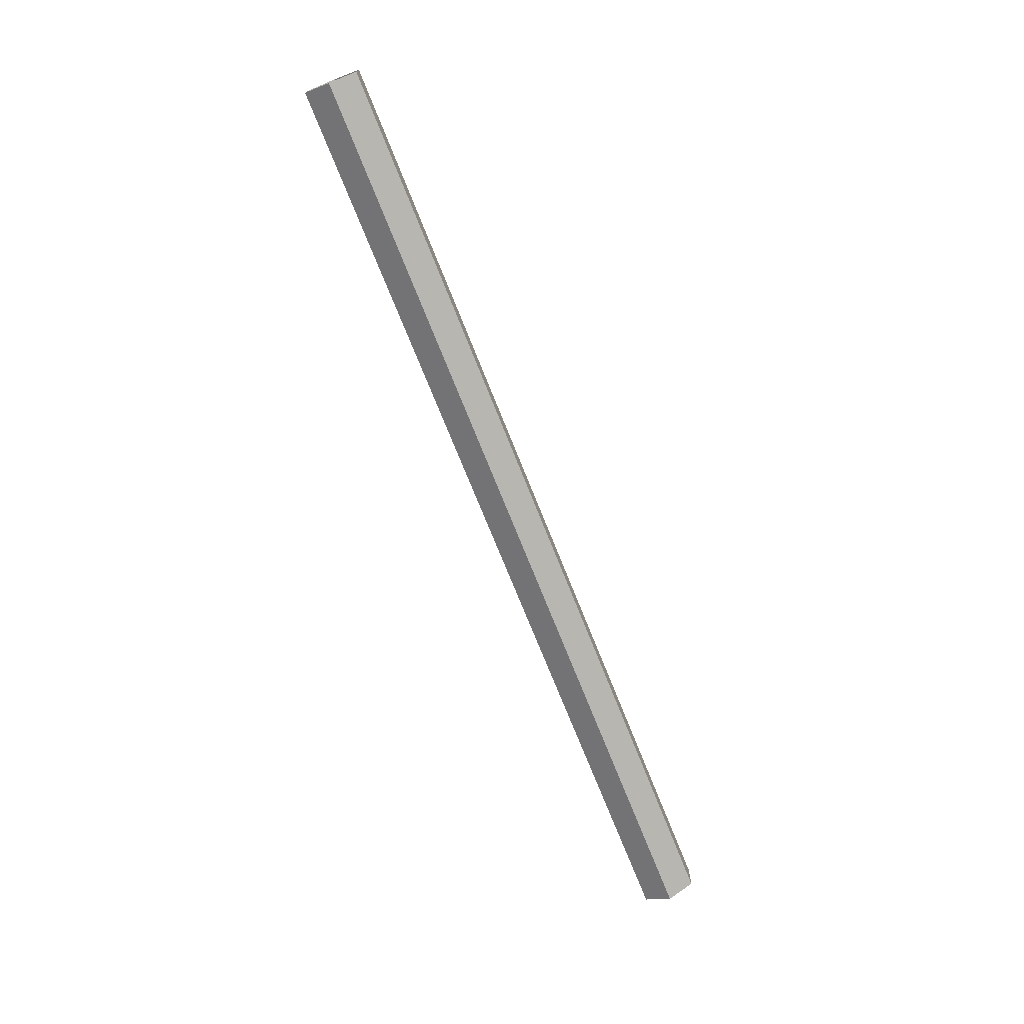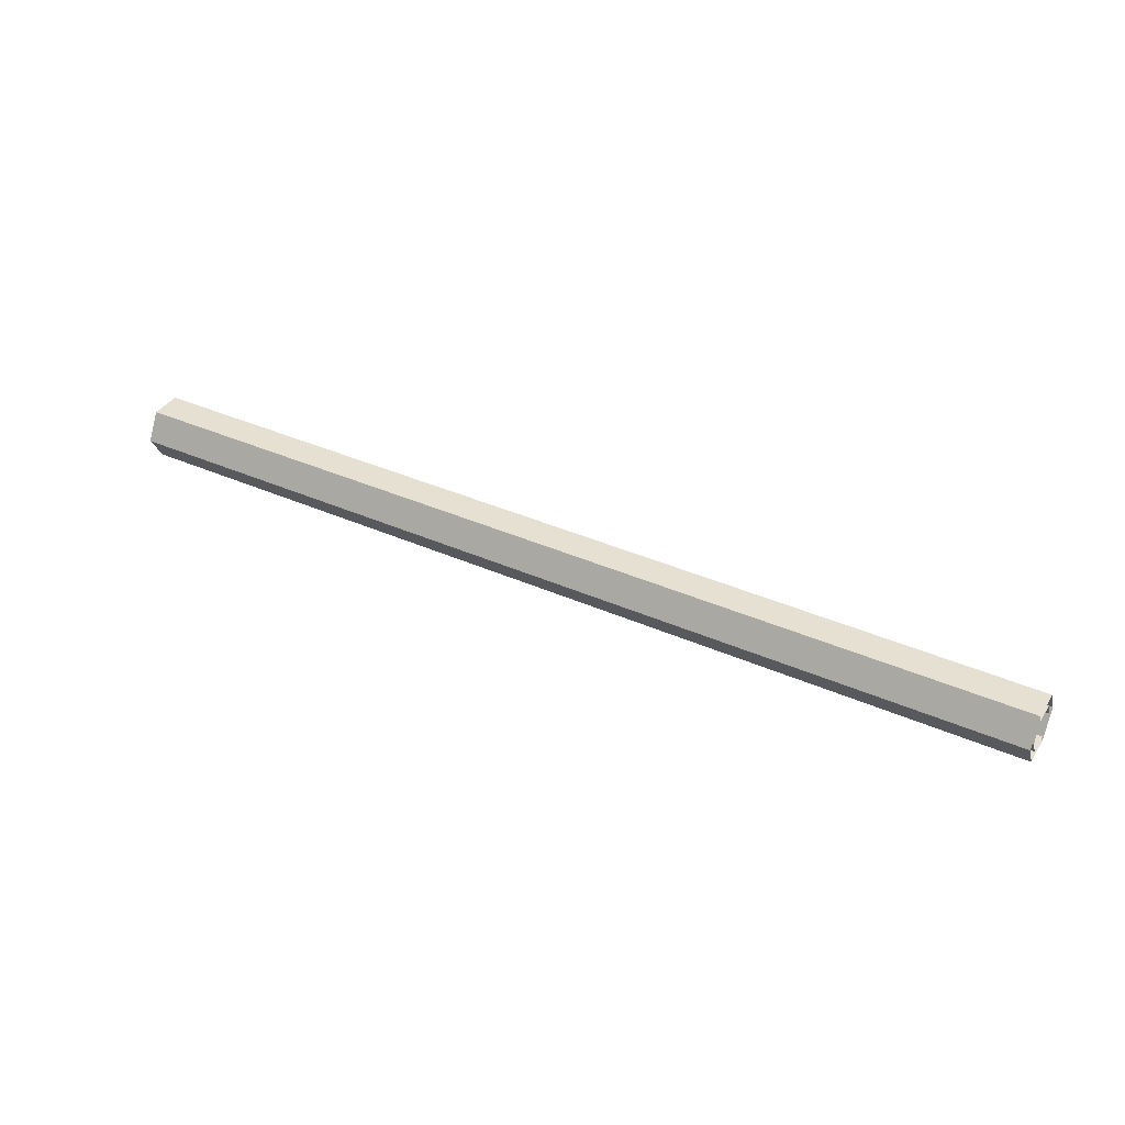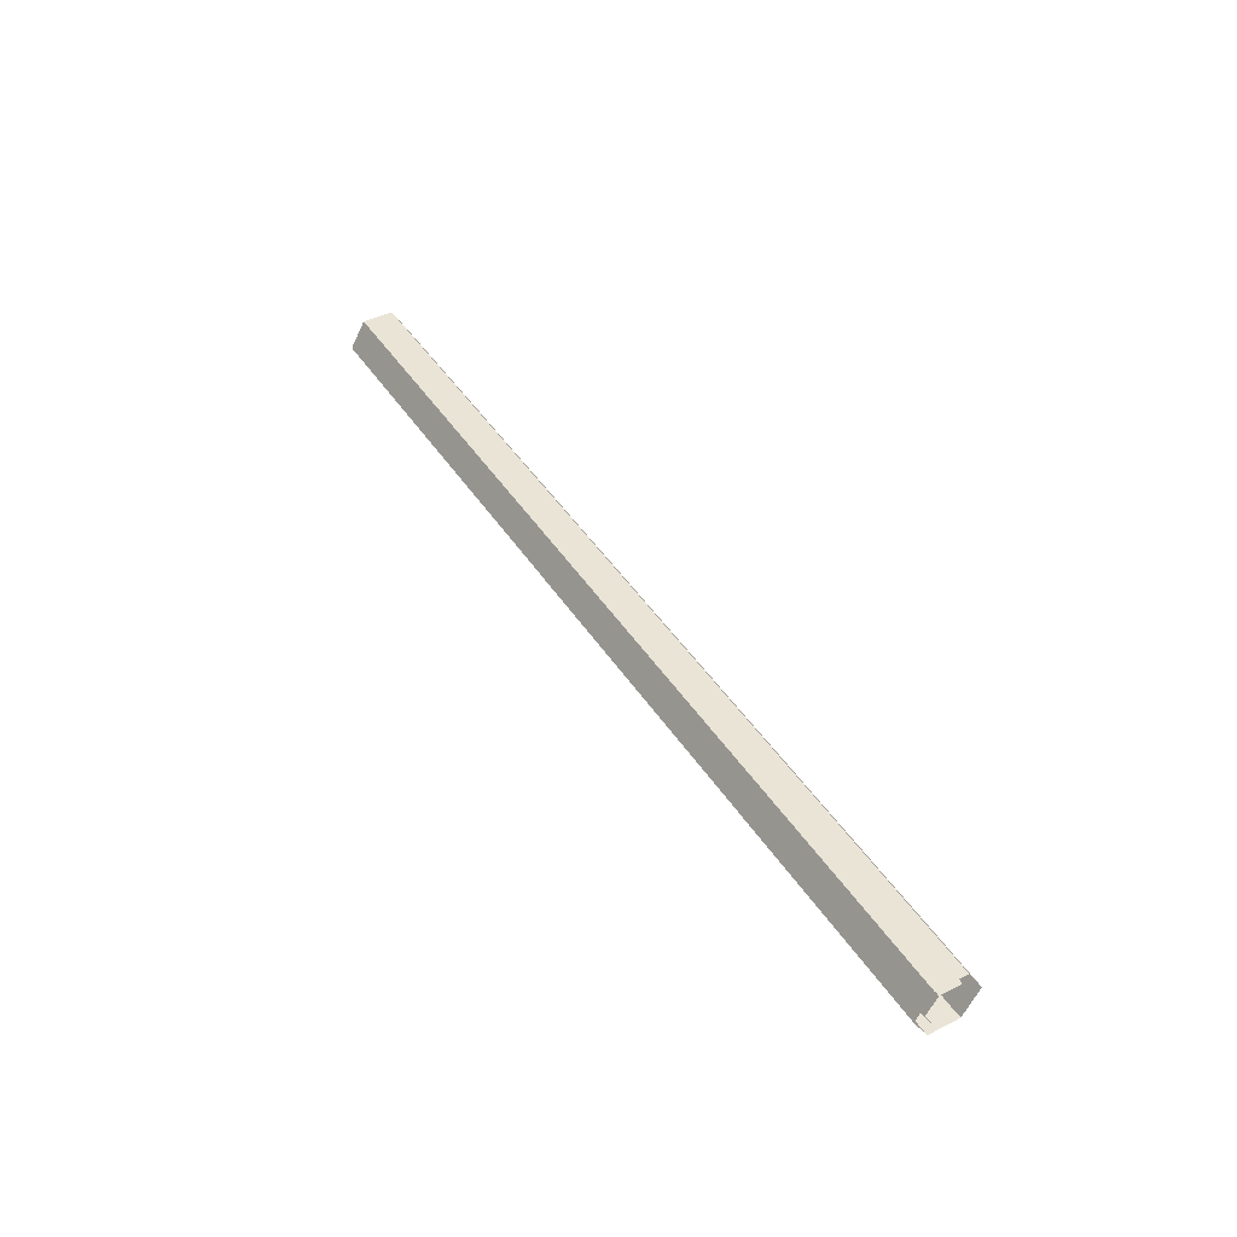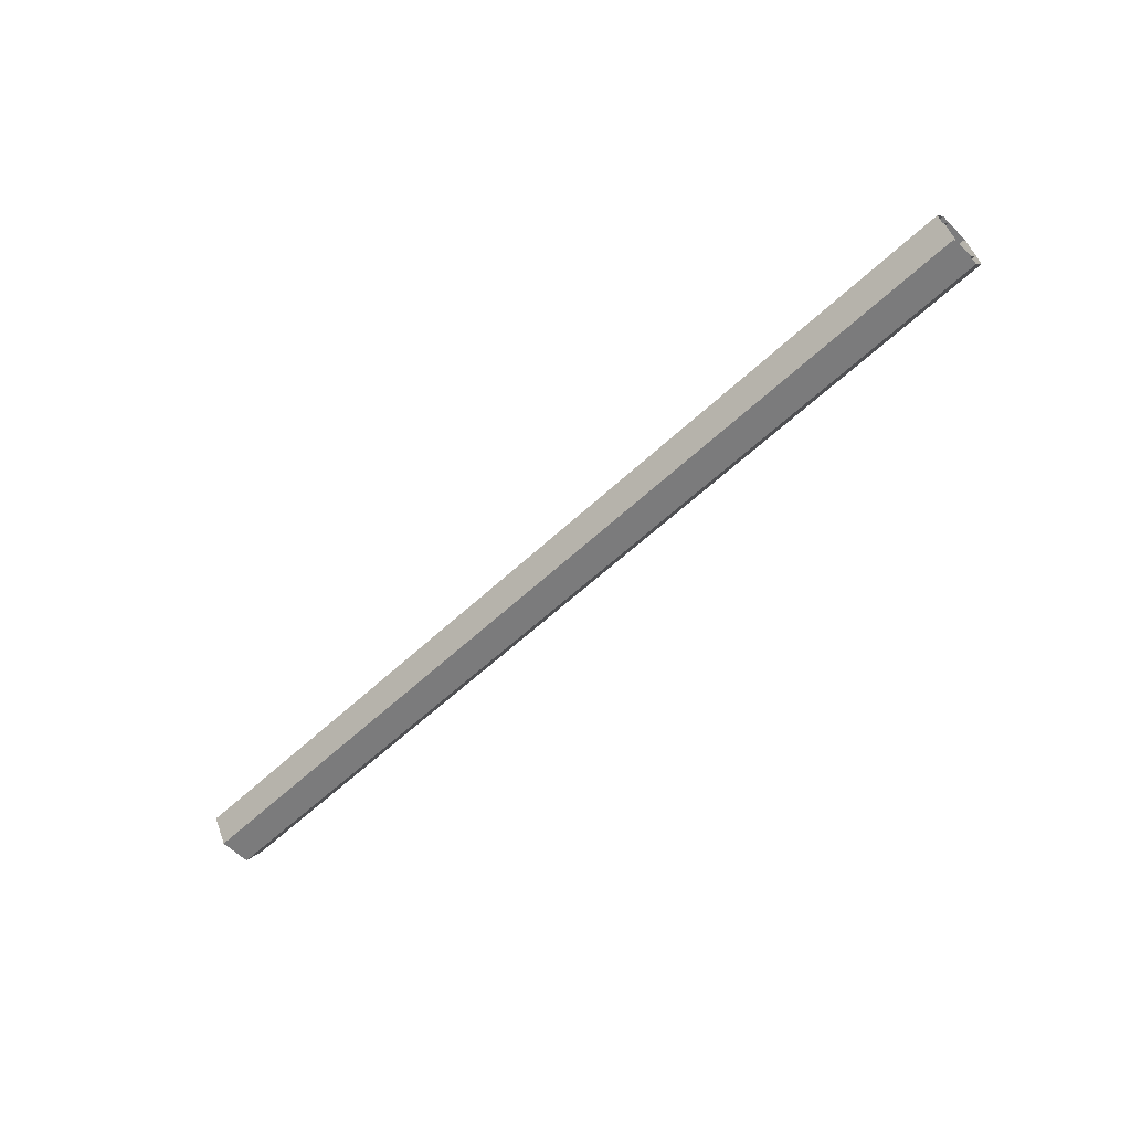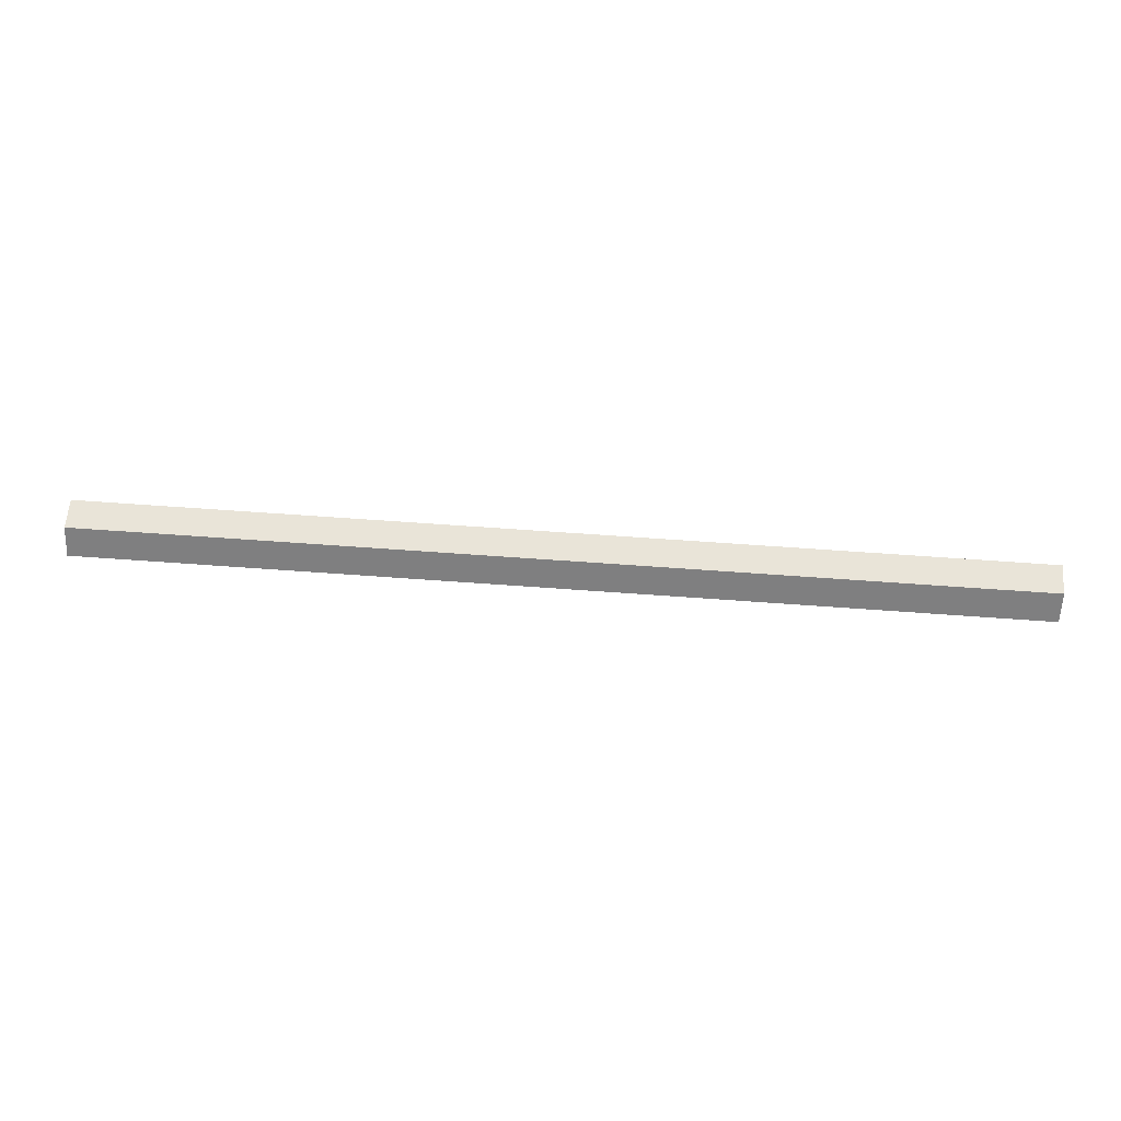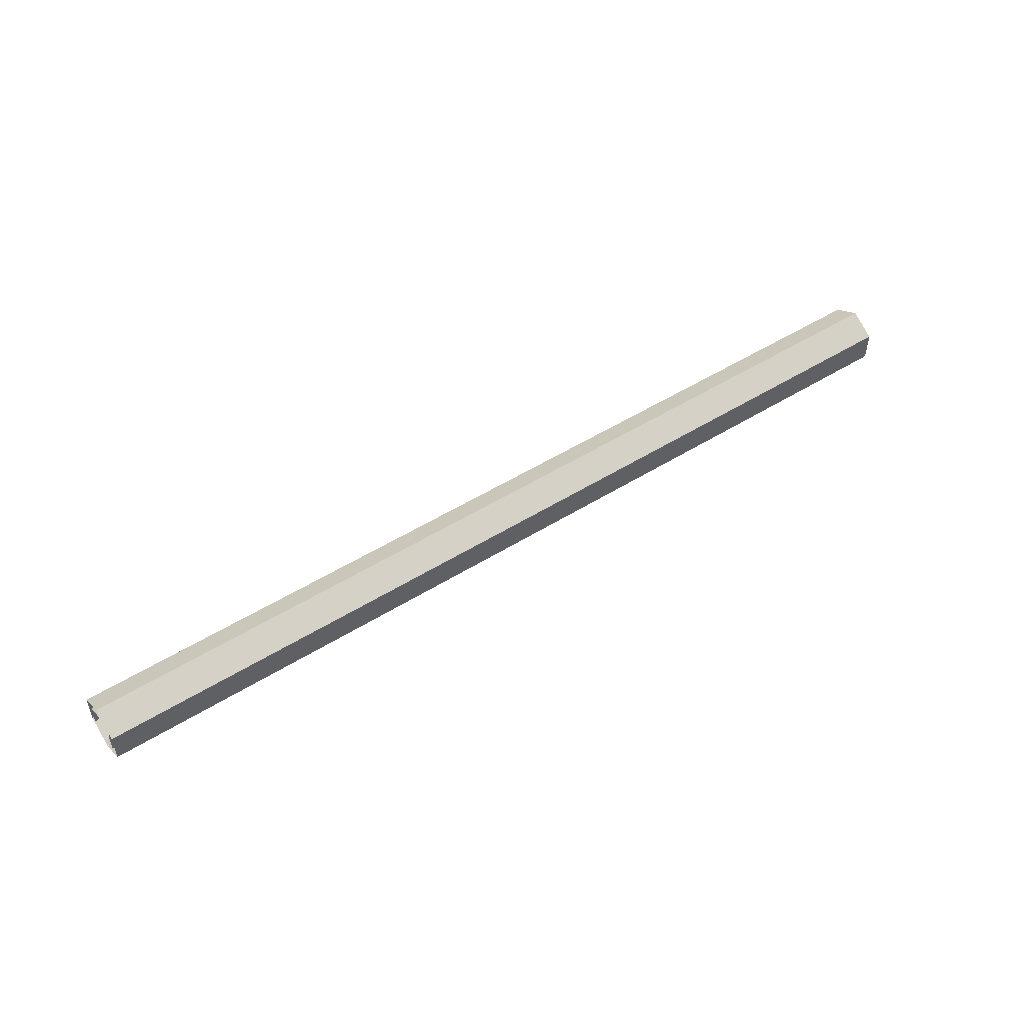
<metadata>
{"format":"obj","ext":"obj","renderer":"f3d","projection":"perspective","resolution":1024,"background":"white","views":[{"elev":-72.4,"azim":111.7,"up":"+Z"},{"elev":38.5,"azim":29.1,"up":"+Y"},{"elev":43.9,"azim":59.4,"up":"+Y"},{"elev":-58.5,"azim":-135.9,"up":"+Y"},{"elev":59.8,"azim":4.4,"up":"+Y"},{"elev":49.9,"azim":-34.6,"up":"+Z"}]}
</metadata>
<code>
v  105.1 -2.057 1.188
v  105.1 0 2.375
v  -0.0087 -2.057 1.188
v  -0.0087 0 2.375
v  105.1 -2.057 -1.188
v  -0.0087 -2.057 -1.188
v  105.1 0 -2.375
v  -0.0087 0 -2.375
v  105.1 2.057 -1.188
v  -0.0087 2.057 -1.188
v  105.1 2.057 1.188
v  -0.0087 2.057 1.188
v  -0.0087 0 3.444
v  105.1 0 3.444
v  -0.0087 -2.982 1.722
v  105.1 -2.982 1.722
v  -0.0087 -2.982 -1.722
v  105.1 -2.982 -1.722
v  -0.0087 0 -3.444
v  105.1 0 -3.444
v  -0.0087 2.982 -1.722
v  105.1 2.982 -1.722
v  -0.0087 2.982 1.722
v  105.1 2.982 1.722
g obj1
f 1 2 3
f 4 3 2
f 5 1 6
f 3 6 1
f 7 5 8
f 6 8 5
f 9 7 10
f 8 10 7
f 11 9 12
f 10 12 9
f 2 11 4
f 12 4 11
f 13 14 15
f 16 15 14
f 15 16 17
f 18 17 16
f 17 18 19
f 20 19 18
f 19 20 21
f 22 21 20
f 21 22 23
f 24 23 22
f 23 24 13
f 14 13 24

</code>
